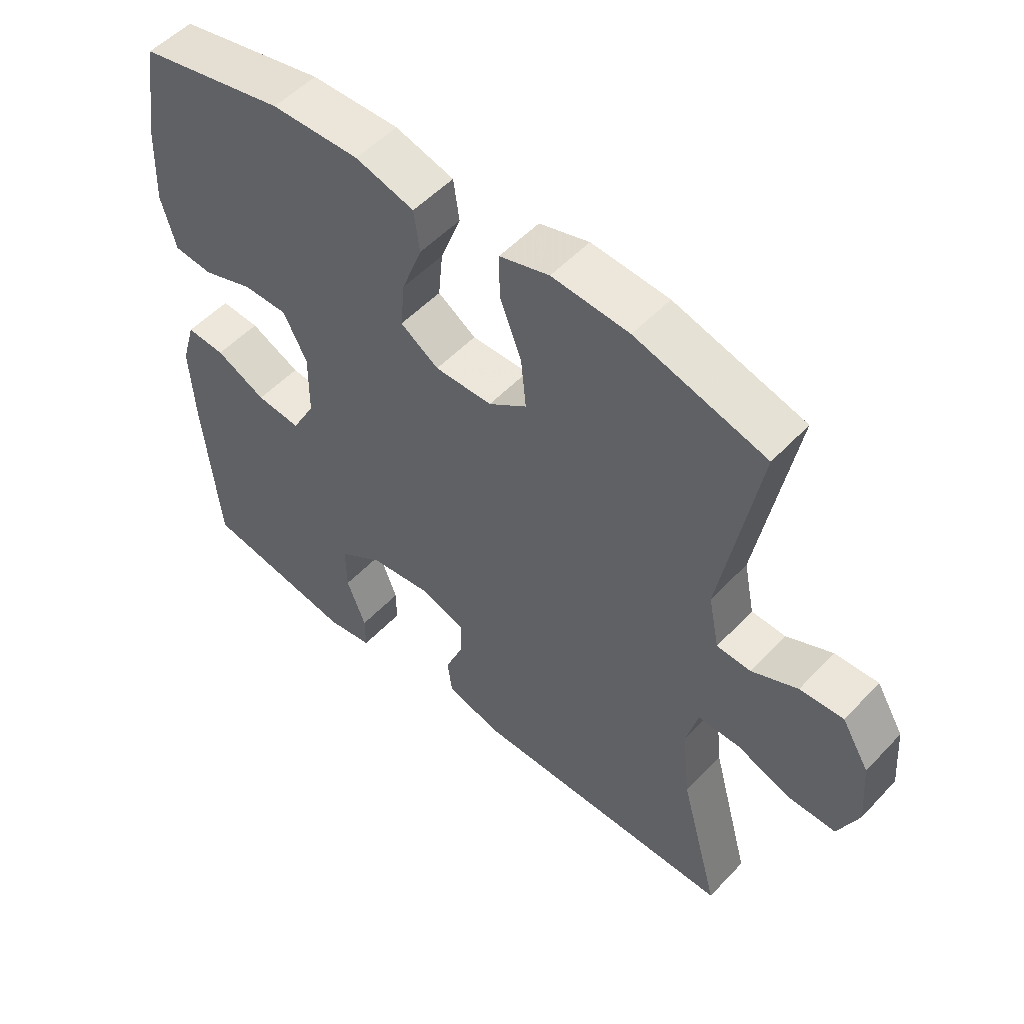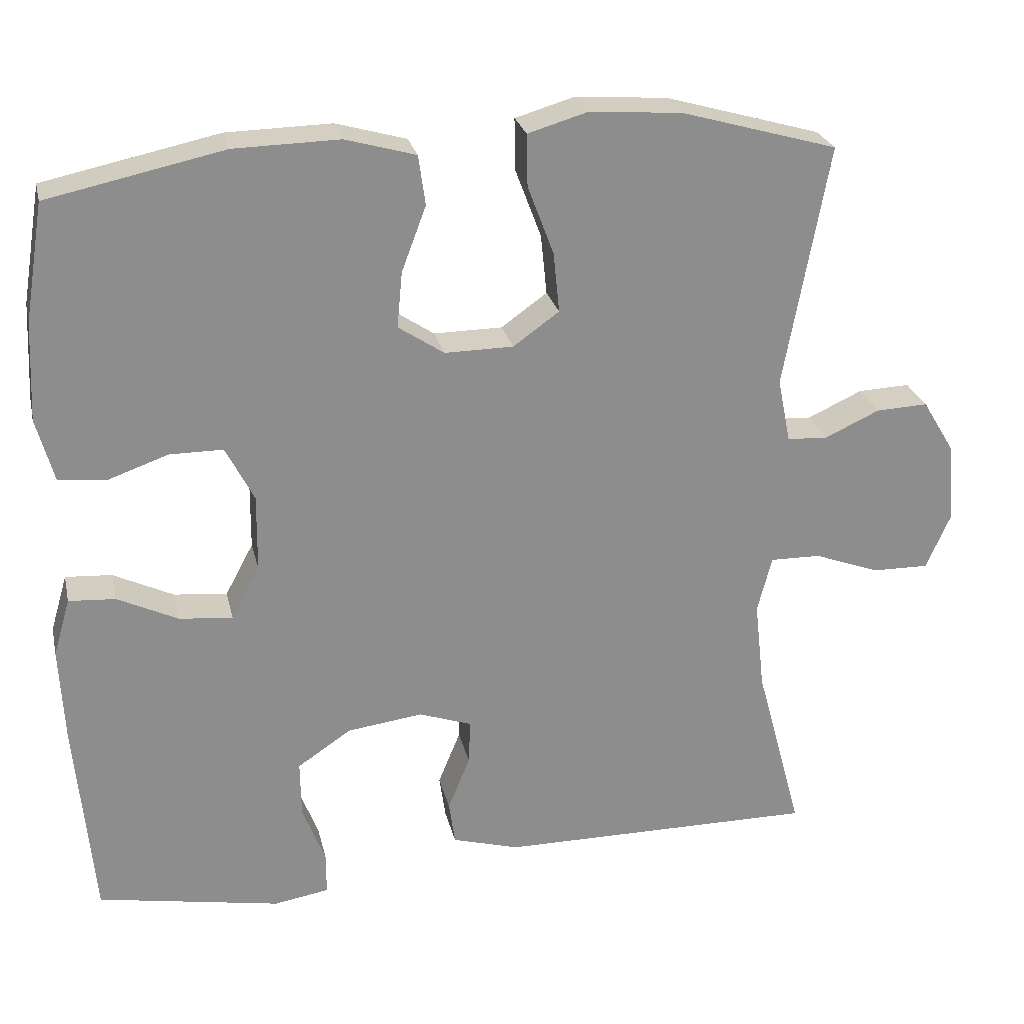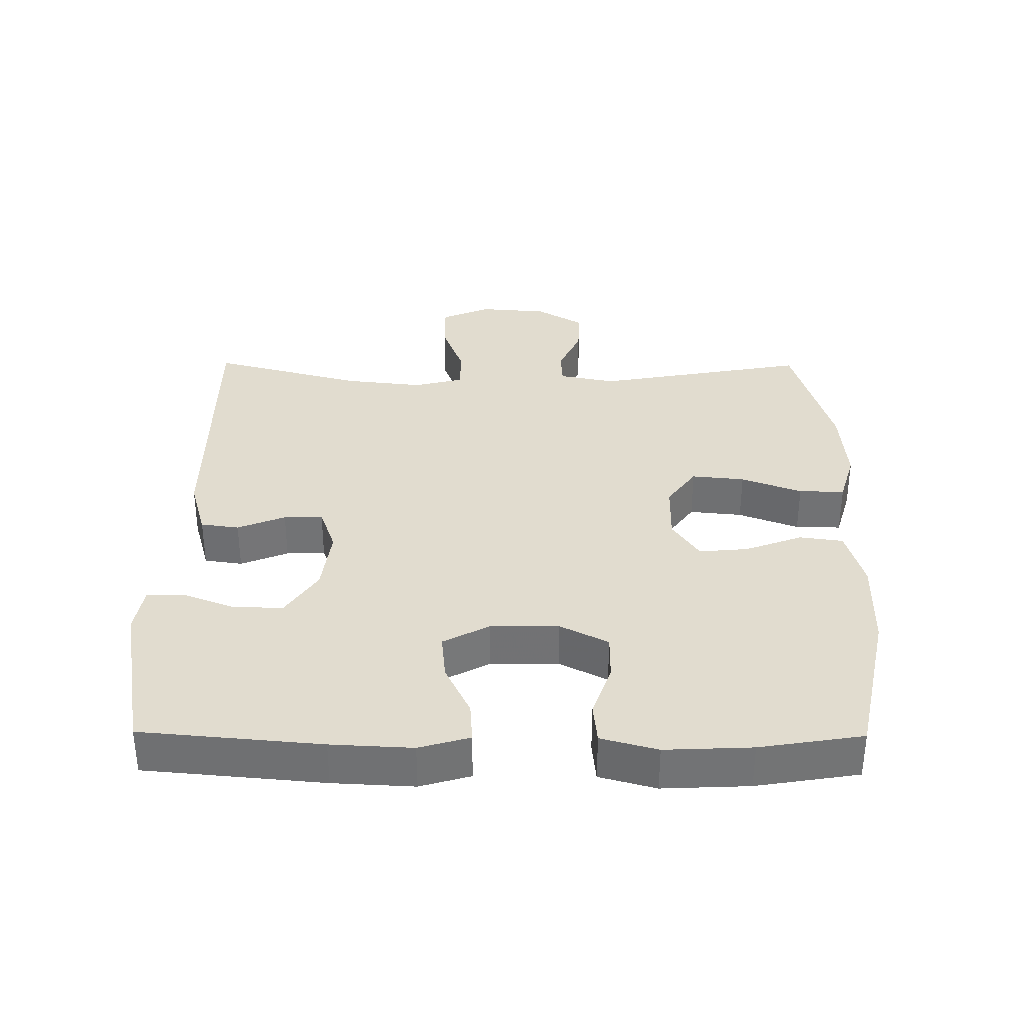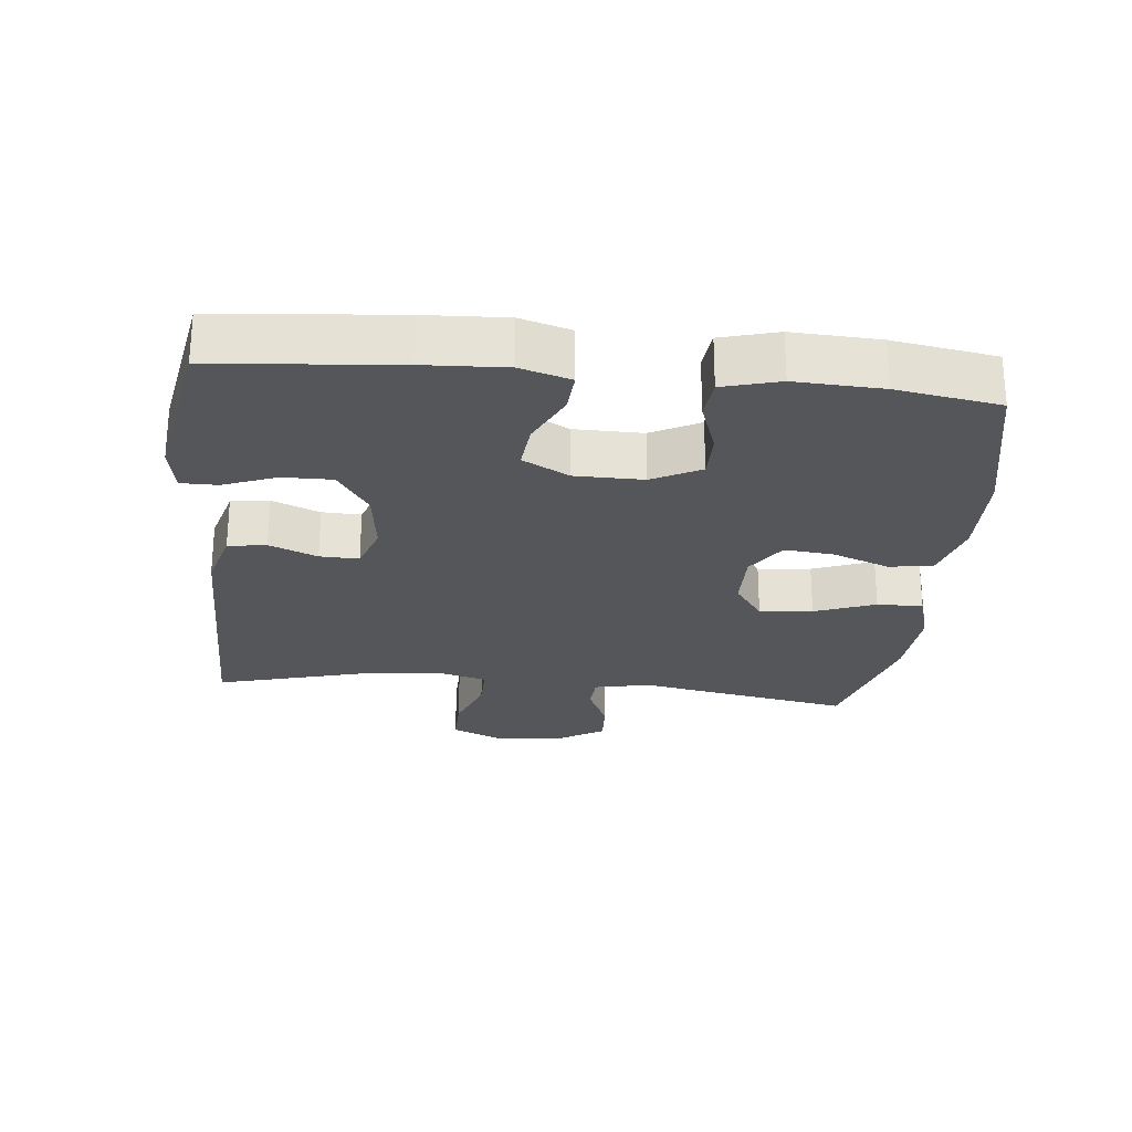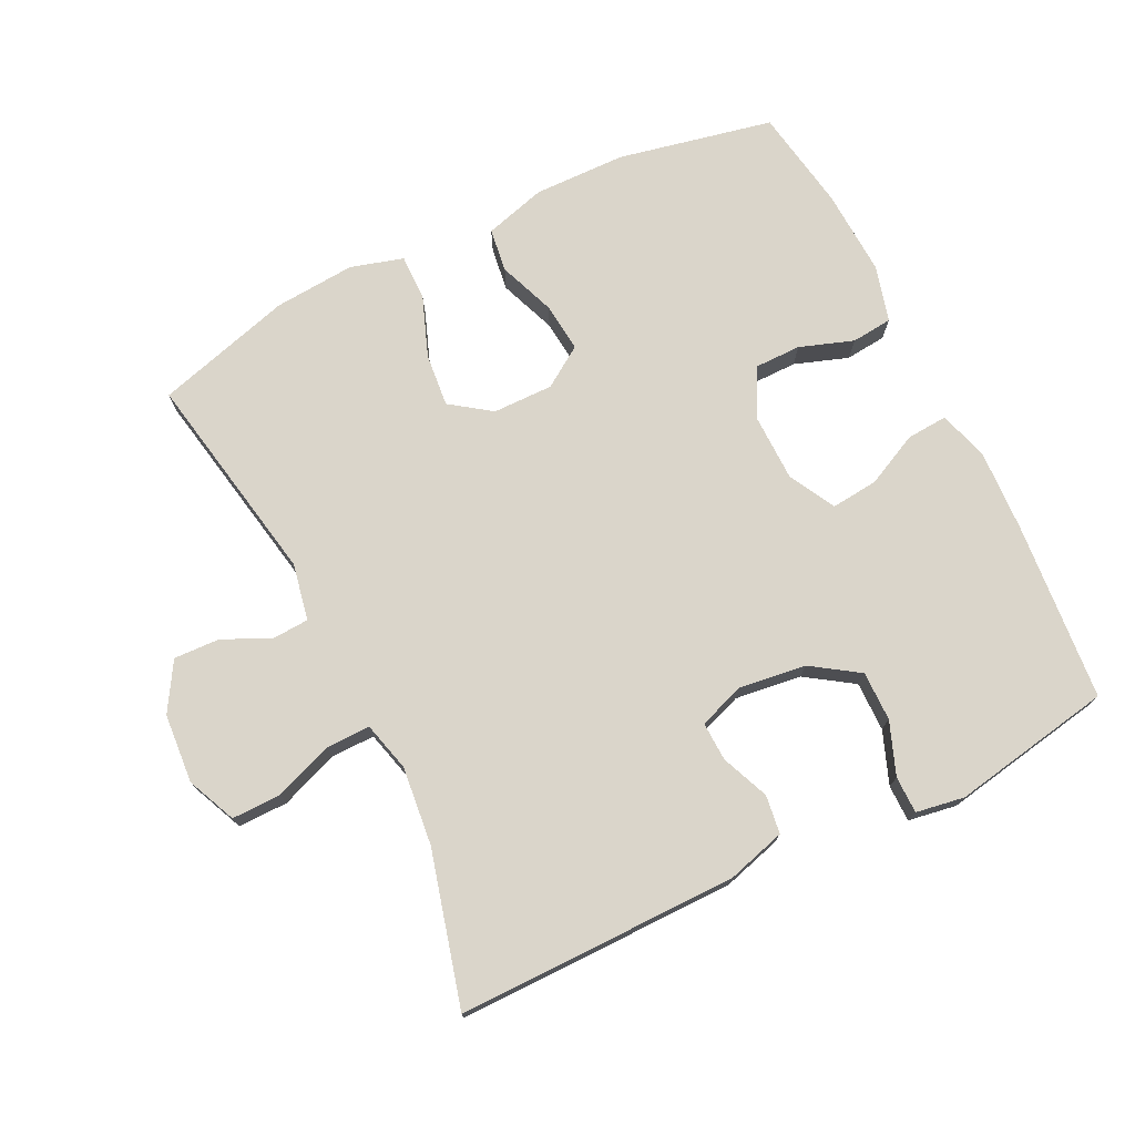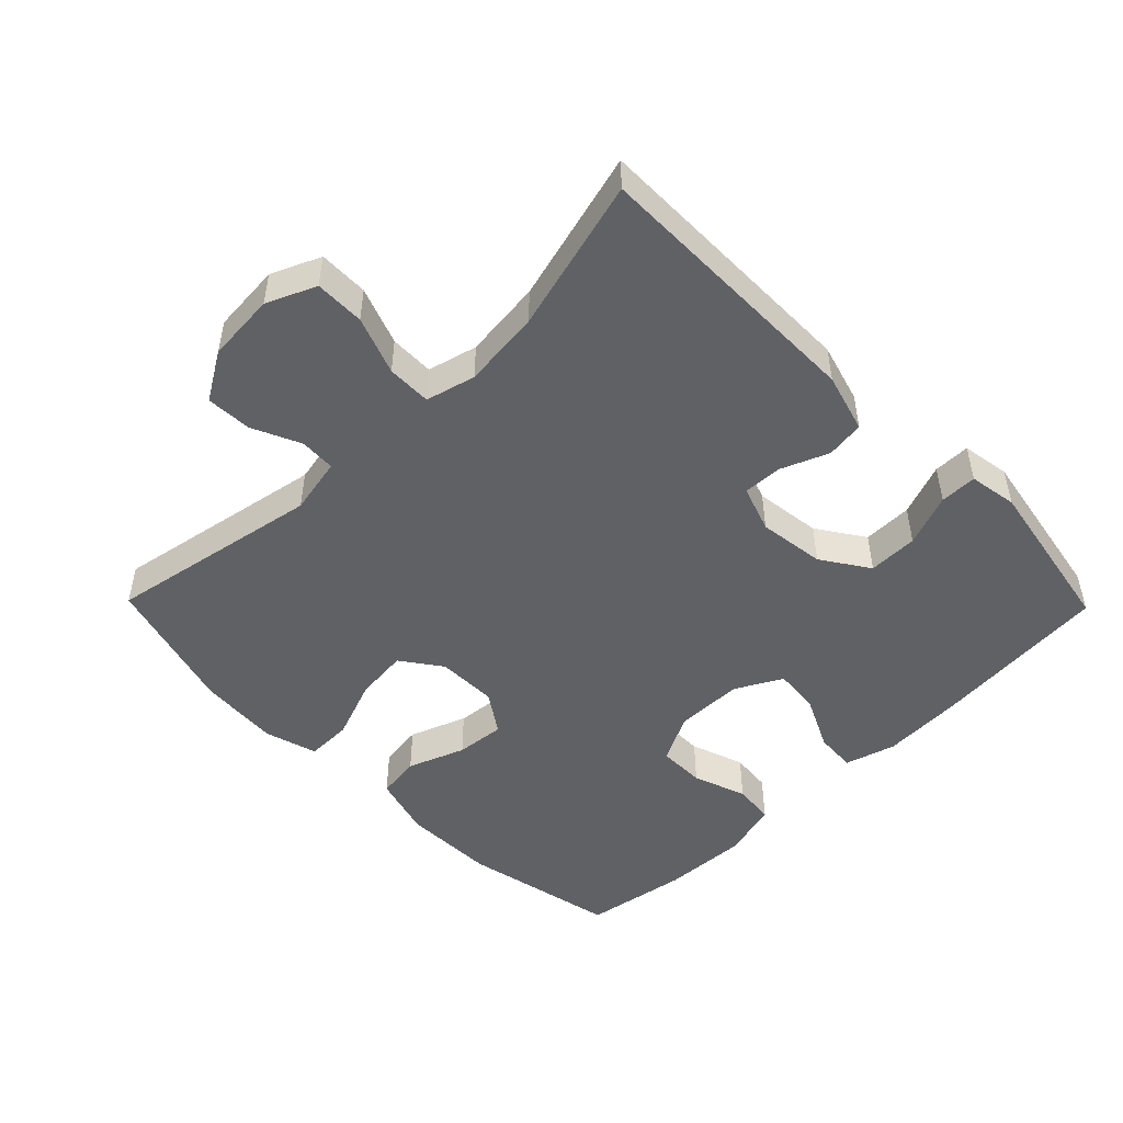
<metadata>
{"format":"obj","ext":"obj","renderer":"f3d","projection":"perspective","resolution":1024,"background":"white","views":[{"elev":52.7,"azim":41.8,"up":"+Z"},{"elev":25.5,"azim":-12.6,"up":"+Z"},{"elev":34.4,"azim":-89.5,"up":"+Y"},{"elev":-25.5,"azim":-95.8,"up":"+Y"},{"elev":74.2,"azim":153.7,"up":"+Y"},{"elev":-49.1,"azim":134.4,"up":"+Y"}]}
</metadata>
<code>
v -0.5 0.07 0.5
v -0.27 0.07 0.549
v -0.132 0.07 0.552
v -0.04 0.07 0.526
v -0.031 0.07 0.461
v -0.063 0.07 0.376
v -0.07 0.07 0.303
v -0.01 0.07 0.263
v 0.08 0.07 0.264
v 0.14 0.07 0.307
v 0.132 0.07 0.386
v 0.098 0.07 0.476
v 0.097 0.07 0.544
v 0.175 0.07 0.567
v 0.296 0.07 0.558
v 0.5 0.07 0.5
v 0.442 0.07 0.182
v 0.459 0.07 0.098
v 0.512 0.07 0.095
v 0.584 0.07 0.128
v 0.652 0.07 0.131
v 0.695 0.07 0.06
v 0.703 0.07 -0.043
v 0.671 0.07 -0.116
v 0.597 0.07 -0.115
v 0.511 0.07 -0.083
v 0.445 0.07 -0.082
v 0.426 0.07 -0.156
v 0.439 0.07 -0.273
v 0.5 0.07 -0.5
v 0.084 0.07 -0.499
v -0.004 0.07 -0.474
v -0.012 0.07 -0.417
v 0.017 0.07 -0.346
v 0.019 0.07 -0.288
v -0.05 0.07 -0.264
v -0.149 0.07 -0.277
v -0.219 0.07 -0.324
v -0.218 0.07 -0.398
v -0.188 0.07 -0.476
v -0.188 0.07 -0.531
v -0.26 0.07 -0.543
v -0.5 0.07 -0.5
v -0.524 0.07 -0.233
v -0.53 0.07 -0.112
v -0.508 0.07 -0.037
v -0.447 0.07 -0.041
v -0.368 0.07 -0.079
v -0.298 0.07 -0.086
v -0.261 0.07 -0.017
v -0.26 0.07 0.084
v -0.297 0.07 0.156
v -0.367 0.07 0.156
v -0.447 0.07 0.128
v -0.508 0.07 0.134
v -0.531 0.07 0.218
v -0.525 0.07 0.347
v -0.5 0 0.5
v -0.27 0 0.549
v -0.132 0 0.552
v -0.04 0 0.526
v -0.031 0 0.461
v -0.063 0 0.376
v -0.07 0 0.303
v -0.01 0 0.263
v 0.08 0 0.264
v 0.14 0 0.307
v 0.132 0 0.386
v 0.098 0 0.476
v 0.097 0 0.544
v 0.175 0 0.567
v 0.296 0 0.558
v 0.5 0 0.5
v 0.442 0 0.182
v 0.459 0 0.098
v 0.512 0 0.095
v 0.584 0 0.128
v 0.652 0 0.131
v 0.695 0 0.06
v 0.703 0 -0.043
v 0.671 0 -0.116
v 0.597 0 -0.115
v 0.511 0 -0.083
v 0.445 0 -0.082
v 0.426 0 -0.156
v 0.439 0 -0.273
v 0.5 0 -0.5
v 0.084 0 -0.499
v -0.004 0 -0.474
v -0.012 0 -0.417
v 0.017 0 -0.346
v 0.019 0 -0.288
v -0.05 0 -0.264
v -0.149 0 -0.277
v -0.219 0 -0.324
v -0.218 0 -0.398
v -0.188 0 -0.476
v -0.188 0 -0.531
v -0.26 0 -0.543
v -0.5 0 -0.5
v -0.524 0 -0.233
v -0.53 0 -0.112
v -0.508 0 -0.037
v -0.447 0 -0.041
v -0.368 0 -0.079
v -0.298 0 -0.086
v -0.261 0 -0.017
v -0.26 0 0.084
v -0.297 0 0.156
v -0.367 0 0.156
v -0.447 0 0.128
v -0.508 0 0.134
v -0.531 0 0.218
v -0.525 0 0.347
f 53 54 55 56
f 52 53 56 57
f 45 46 47 48
f 45 48 49
f 44 45 49
f 43 44 49
f 42 43 49 50
f 39 40 41 42
f 38 39 42 50
f 31 32 33 34
f 29 30 31 34
f 28 29 34 35
f 27 28 35 36
f 23 24 25 26
f 23 26 27
f 22 23 27
f 19 20 21 22
f 18 19 22 27
f 17 18 27 36
f 11 12 13 14
f 10 11 14 15
f 3 4 5 6
f 3 6 7
f 2 3 7
f 52 57 1 2
f 51 52 2 7
f 37 38 50 51
f 37 51 7 8
f 36 37 8 9
f 17 36 9 10
f 10 15 16 17
f 113 112 111 110
f 114 113 110 109
f 105 104 103 102
f 106 105 102
f 106 102 101
f 106 101 100
f 107 106 100 99
f 99 98 97 96
f 107 99 96 95
f 91 90 89 88
f 91 88 87 86
f 92 91 86 85
f 93 92 85 84
f 83 82 81 80
f 84 83 80
f 84 80 79
f 79 78 77 76
f 84 79 76 75
f 93 84 75 74
f 71 70 69 68
f 72 71 68 67
f 63 62 61 60
f 64 63 60
f 64 60 59
f 59 58 114 109
f 64 59 109 108
f 108 107 95 94
f 65 64 108 94
f 66 65 94 93
f 67 66 93 74
f 74 73 72 67
f 1 58 59 2
f 2 59 60 3
f 3 60 61 4
f 4 61 62 5
f 5 62 63 6
f 6 63 64 7
f 7 64 65 8
f 8 65 66 9
f 9 66 67 10
f 10 67 68 11
f 11 68 69 12
f 12 69 70 13
f 13 70 71 14
f 14 71 72 15
f 15 72 73 16
f 16 73 74 17
f 17 74 75 18
f 18 75 76 19
f 19 76 77 20
f 20 77 78 21
f 21 78 79 22
f 22 79 80 23
f 23 80 81 24
f 24 81 82 25
f 25 82 83 26
f 26 83 84 27
f 27 84 85 28
f 28 85 86 29
f 29 86 87 30
f 30 87 88 31
f 31 88 89 32
f 32 89 90 33
f 33 90 91 34
f 34 91 92 35
f 35 92 93 36
f 36 93 94 37
f 37 94 95 38
f 38 95 96 39
f 39 96 97 40
f 40 97 98 41
f 41 98 99 42
f 42 99 100 43
f 43 100 101 44
f 44 101 102 45
f 45 102 103 46
f 46 103 104 47
f 47 104 105 48
f 48 105 106 49
f 49 106 107 50
f 50 107 108 51
f 51 108 109 52
f 52 109 110 53
f 53 110 111 54
f 54 111 112 55
f 55 112 113 56
f 56 113 114 57
f 57 114 58 1

</code>
